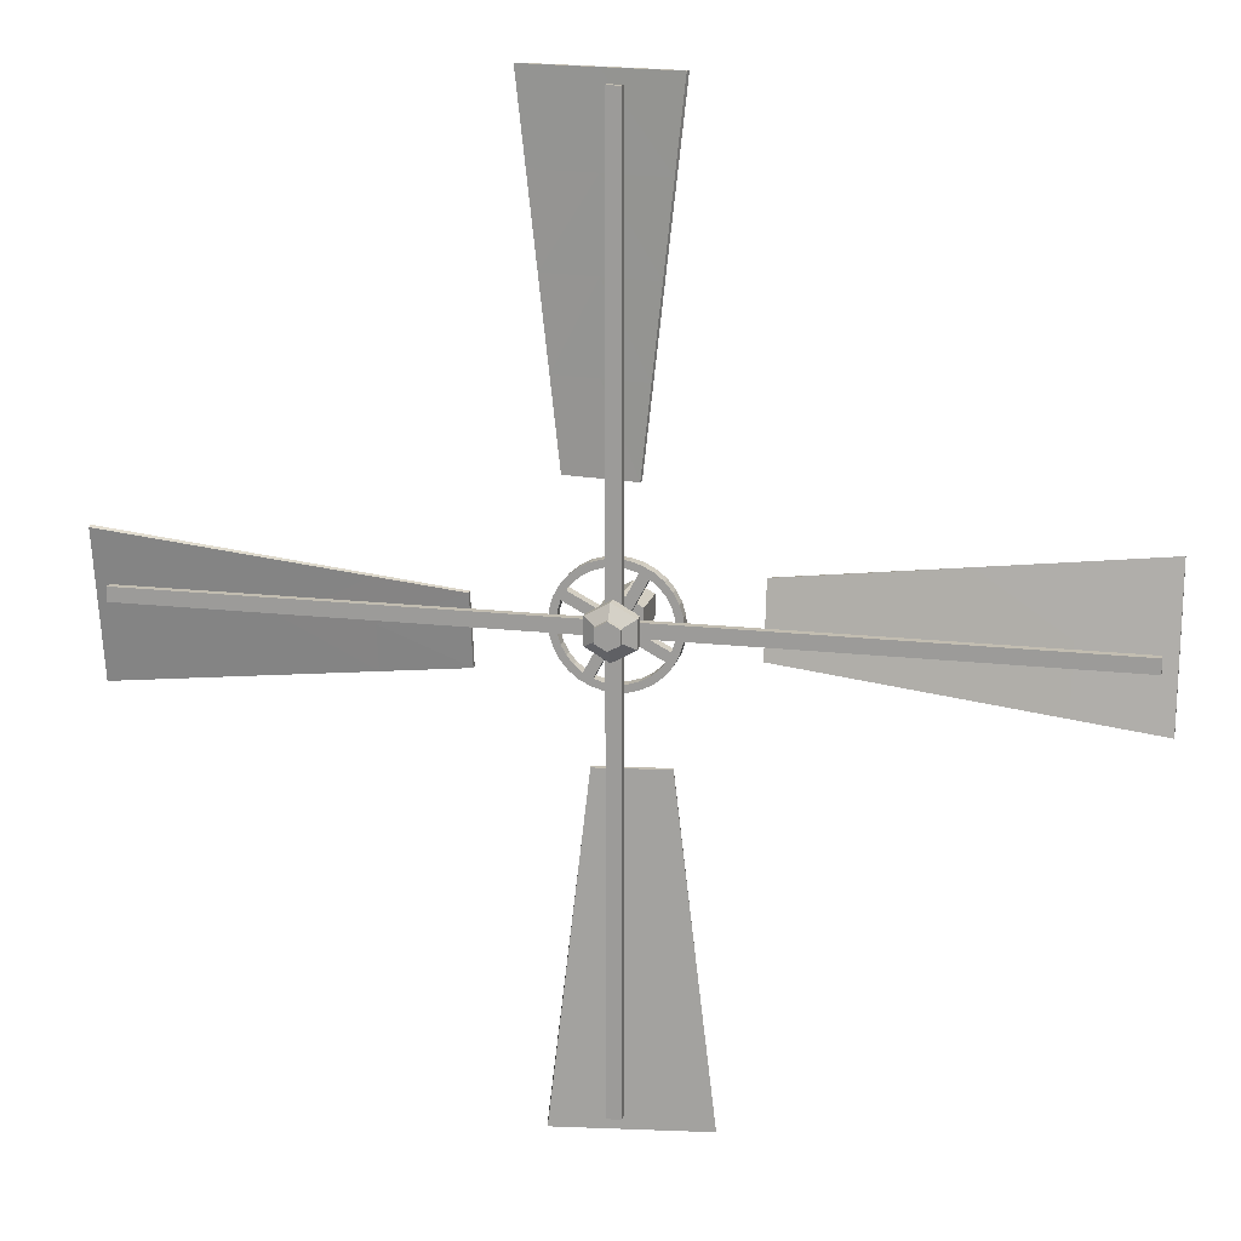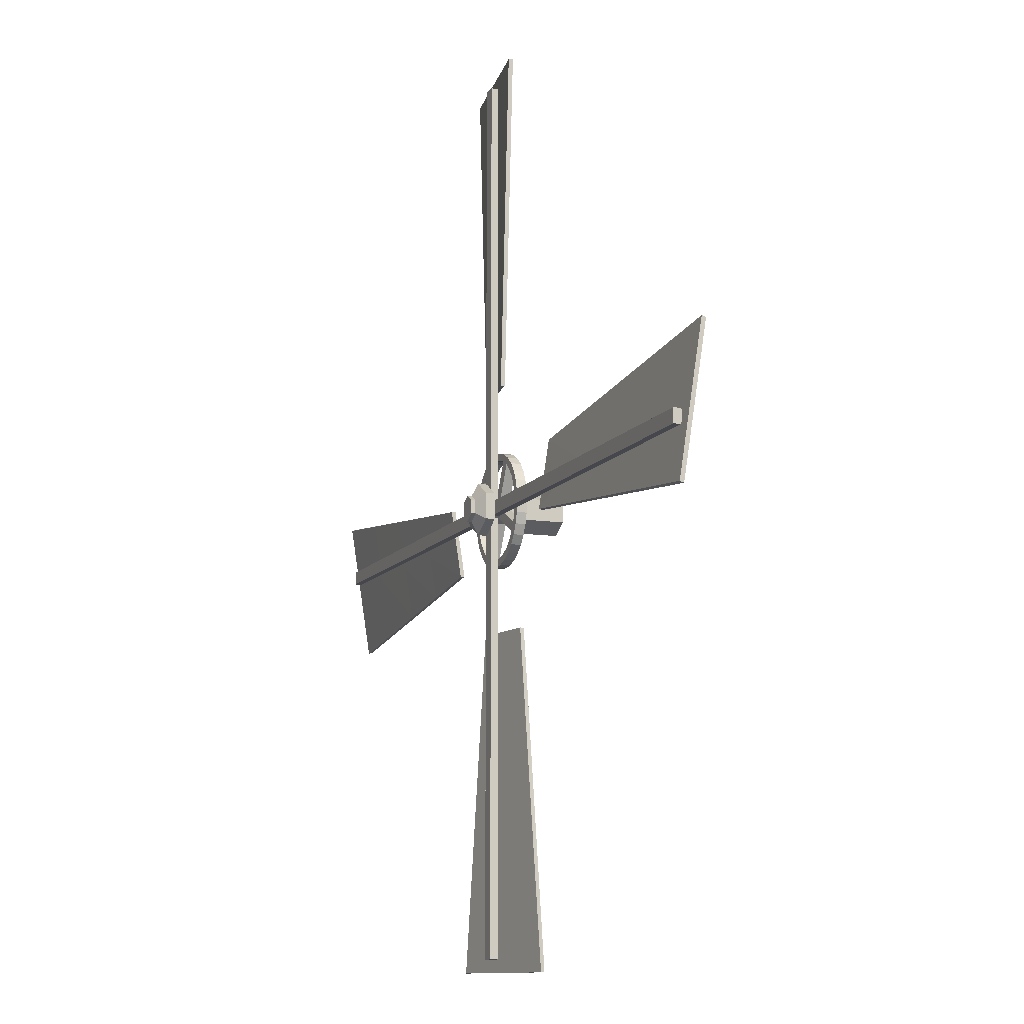
<metadata>
{"format":"obj","ext":"obj","renderer":"f3d","projection":"perspective","resolution":1024,"background":"white","views":[{"elev":16.8,"azim":13.3,"up":"+Y"},{"elev":-11.0,"azim":69.1,"up":"+Y"}]}
</metadata>
<code>
o Wind_Mill.002_Cube.002
v 8.1e-05 1.435 -0.1664
v 8.1e-05 1.435 0.09082
v 0.2816 1.407 -0.1664
v 0.2816 1.407 0.09082
v 0.5522 1.325 -0.1664
v 0.5522 1.325 0.09082
v 0.8017 1.192 -0.1664
v 0.8017 1.192 0.09082
v 1.02 1.014 -0.1664
v 1.02 1.014 0.09082
v 1.2 0.7961 -0.1664
v 1.2 0.7961 0.09082
v 1.333 0.5477 -0.1664
v 1.333 0.5477 0.09082
v 1.415 0.2783 -0.1664
v 1.415 0.2783 0.09082
v 1.443 -0.001992 -0.1664
v 1.443 -0.001992 0.09082
v 1.415 -0.2822 -0.1664
v 1.415 -0.2822 0.09082
v 1.333 -0.5517 -0.1664
v 1.333 -0.5517 0.09082
v 1.2 -0.8001 -0.1664
v 1.2 -0.8001 0.09082
v 1.02 -1.018 -0.1664
v 1.02 -1.018 0.09082
v 0.8017 -1.196 -0.1664
v 0.8017 -1.196 0.09082
v 0.5522 -1.329 -0.1664
v 0.5522 -1.329 0.09082
v 0.2816 -1.411 -0.1664
v 0.2816 -1.411 0.09082
v 8.1e-05 -1.439 -0.1664
v 8.1e-05 -1.439 0.09082
v -0.2814 -1.411 -0.1664
v -0.2814 -1.411 0.09082
v -0.5521 -1.329 -0.1664
v -0.5521 -1.329 0.09082
v -0.8015 -1.196 -0.1664
v -0.8015 -1.196 0.09082
v -1.02 -1.018 -0.1664
v -1.02 -1.018 0.09082
v -1.2 -0.8001 -0.1664
v -1.2 -0.8001 0.09082
v -1.333 -0.5517 -0.1664
v -1.333 -0.5517 0.09082
v -1.415 -0.2822 -0.1664
v -1.415 -0.2822 0.09082
v -1.443 -0.00199 -0.1664
v -1.443 -0.00199 0.09082
v -1.415 0.2783 -0.1664
v -1.415 0.2783 0.09082
v -1.333 0.5477 -0.1664
v -1.333 0.5477 0.09082
v -1.2 0.7961 -0.1664
v -1.2 0.7961 0.09082
v -1.02 1.014 -0.1664
v -1.02 1.014 0.09082
v -0.8015 1.192 -0.1664
v -0.8015 1.192 0.09082
v -0.5521 1.325 -0.1664
v -0.5521 1.325 0.09082
v -0.2814 1.407 -0.1664
v -0.2814 1.407 0.09082
v 8.1e-05 1.257 -0.1664
v 8.1e-05 1.257 0.09082
v 0.2467 1.232 -0.1664
v 0.2467 1.232 0.09082
v 0.4839 1.161 -0.1664
v 0.4839 1.161 0.09082
v 0.7024 1.045 -0.1664
v 0.7024 1.045 0.09082
v 0.894 0.888 -0.1664
v 0.894 0.888 0.09082
v 1.051 0.6973 -0.1664
v 1.051 0.6973 0.09082
v 1.168 0.4797 -0.1664
v 1.168 0.4797 0.09082
v 1.24 0.2436 -0.1664
v 1.24 0.2436 0.09082
v 1.264 -0.001992 -0.1664
v 1.264 -0.001992 0.09082
v 1.24 -0.2475 -0.1664
v 1.24 -0.2475 0.09082
v 1.168 -0.4837 -0.1664
v 1.168 -0.4837 0.09082
v 1.051 -0.7013 -0.1664
v 1.051 -0.7013 0.09082
v 0.894 -0.892 -0.1664
v 0.894 -0.892 0.09082
v 0.7024 -1.049 -0.1664
v 0.7024 -1.049 0.09082
v 0.4839 -1.165 -0.1664
v 0.4839 -1.165 0.09082
v 0.2467 -1.236 -0.1664
v 0.2467 -1.236 0.09082
v 8.1e-05 -1.261 -0.1664
v 8.1e-05 -1.261 0.09082
v -0.2466 -1.236 -0.1664
v -0.2466 -1.236 0.09082
v -0.4837 -1.165 -0.1664
v -0.4837 -1.165 0.09082
v -0.7023 -1.049 -0.1664
v -0.7023 -1.049 0.09082
v -0.8938 -0.892 -0.1664
v -0.8938 -0.892 0.09082
v -1.051 -0.7013 -0.1664
v -1.051 -0.7013 0.09082
v -1.168 -0.4837 -0.1664
v -1.168 -0.4837 0.09082
v -1.24 -0.2475 -0.1664
v -1.24 -0.2475 0.09082
v -1.264 -0.00199 -0.1664
v -1.264 -0.00199 0.09082
v -1.24 0.2436 -0.1664
v -1.24 0.2436 0.09082
v -1.168 0.4797 -0.1664
v -1.168 0.4797 0.09082
v -1.051 0.6973 -0.1664
v -1.051 0.6973 0.09082
v -0.8938 0.888 -0.1664
v -0.8938 0.888 0.09082
v -0.7023 1.045 -0.1664
v -0.7023 1.045 0.09082
v -0.4837 1.161 -0.1664
v -0.4837 1.161 0.09082
v -0.2466 1.232 -0.1664
v -0.2466 1.232 0.09082
v 0.06438 -0.1439 -0.1664
v 0.06438 -0.1439 0.09082
v -0.1542 -0.02762 0.09082
v -0.1542 -0.02762 -0.1664
v -0.1425 -0.06601 -0.1664
v -0.1425 -0.06601 0.09082
v -0.02566 0.1516 0.09082
v -0.02566 0.1516 -0.1664
v -0.06422 0.1399 -0.1664
v -0.06422 0.1399 0.09082
v 0.1543 0.02363 0.09082
v 0.1543 0.02363 -0.1664
v 0.1426 0.06203 -0.1664
v 0.1426 0.06203 0.09082
v 0.02582 -0.1556 0.09082
v 0.02582 -0.1556 -0.1664
v 8.1e-05 0.5357 -1.509
v 8.1e-05 0.5357 -0.6638
v 0.4649 0.2685 -1.509
v 0.4649 0.2685 -0.6638
v 0.4649 -0.266 -1.509
v 0.4649 -0.266 -0.6638
v 8.1e-05 -0.5332 -1.509
v 8.1e-05 -0.5332 -0.6638
v -0.4648 -0.266 -1.509
v -0.4648 -0.266 -0.6638
v -0.4648 0.2685 -1.509
v -0.4648 0.2685 -0.6638
v 0.4649 0.2685 -0.4332
v 8.1e-05 0.5357 -0.4332
v 0.4649 -0.266 -0.4332
v 8.1e-05 -0.5332 -0.4332
v -0.4648 -0.266 -0.4332
v -0.4648 0.2685 -0.4332
v 0.2776 0.1608 -0.4332
v 8.1e-05 0.3203 -0.4332
v 0.2776 -0.1583 -0.4332
v 8.1e-05 -0.3178 -0.4332
v -0.2775 -0.1583 -0.4332
v -0.2775 0.1608 -0.4332
v 0.2776 0.1608 0.3506
v 8.1e-05 0.3203 0.3506
v 0.2776 -0.1583 0.3506
v 8.1e-05 -0.3178 0.3506
v -0.2775 -0.1583 0.3506
v -0.2775 0.1608 0.3506
v 0.5661 0.3266 0.3506
v 8.1e-05 0.6519 0.3506
v 0.5661 -0.3241 0.3506
v 8.1e-05 -0.6494 0.3506
v -0.5659 -0.3241 0.3506
v -0.5659 0.3266 0.3506
v 0.5661 0.3266 0.5797
v 8.1e-05 0.6519 0.5797
v 0.5661 -0.3241 0.5797
v 8.1e-05 -0.6494 0.5797
v -0.5659 -0.3241 0.5797
v -0.5659 0.3266 0.5797
v 0.284 0.1644 0.7533
v 8.1e-05 0.3276 0.7533
v 0.284 -0.1619 0.7533
v 8.1e-05 -0.3251 0.7533
v -0.2838 -0.1619 0.7533
v -0.2838 0.1644 0.7533
v 0.284 0.1644 0.8625
v 8.1e-05 0.3276 0.8625
v 0.284 -0.1619 0.8625
v 8.1e-05 -0.3251 0.8625
v -0.2838 -0.1619 0.8625
v -0.2838 0.1644 0.8625
v 11.39 -1.457 0.3247
v 3.103 -0.522 0.1763
v 11.39 -1.49 0.2246
v 3.103 -0.5404 0.07501
v 11.39 2.134 -0.2315
v 3.103 1.183 -0.08191
v 11.39 2.102 -0.3316
v 3.103 1.164 -0.1832
v 11.07 -0.1703 0.3043
v 0.1235 -0.1715 0.3043
v 11.07 -0.1703 0.115
v 0.1235 -0.1715 0.115
v 11.07 0.1751 0.3043
v 0.1235 0.174 0.3043
v 11.07 0.1751 0.115
v 0.1235 0.174 0.115
v 1.465 11.34 0.3247
v 0.5257 3.09 0.1763
v 1.498 11.34 0.2246
v 0.5441 3.09 0.07501
v -2.142 11.34 -0.2315
v -1.187 3.09 -0.08191
v -2.109 11.34 -0.3316
v -1.168 3.09 -0.1832
v 0.1724 11.02 0.3043
v 0.1736 0.1241 0.3043
v 0.1724 11.02 0.115
v 0.1736 0.1241 0.115
v -0.1746 11.02 0.3043
v -0.1734 0.1241 0.3043
v -0.1746 11.02 0.115
v -0.1734 0.1241 0.115
v -11.39 1.461 0.3247
v -3.103 0.5248 0.1763
v -11.39 1.493 0.2246
v -3.103 0.5432 0.07501
v -11.39 -2.13 -0.2315
v -3.103 -1.18 -0.08191
v -11.39 -2.098 -0.3316
v -3.103 -1.162 -0.1832
v -11.07 0.174 0.3043
v -0.1233 0.174 0.3043
v -11.07 0.174 0.115
v -0.1233 0.174 0.115
v -11.07 -0.1715 0.3043
v -0.1233 -0.1715 0.3043
v -11.07 -0.1715 0.115
v -0.1233 -0.1715 0.115
v -1.466 -11.34 0.3247
v -0.5258 -3.088 0.1763
v -1.499 -11.34 0.2246
v -0.5443 -3.088 0.07501
v 2.141 -11.34 -0.2315
v 1.187 -3.088 -0.08191
v 2.108 -11.34 -0.3316
v 1.168 -3.088 -0.1832
v -0.1734 -11.02 0.3043
v -0.1734 -0.1216 0.3043
v -0.1734 -11.02 0.115
v -0.1734 -0.1216 0.115
v 0.1736 -11.02 0.3043
v 0.1736 -0.1216 0.3043
v 0.1736 -11.02 0.115
v 0.1736 -0.1216 0.115
v 7.247 -0.9897 0.2505
v 7.247 -1.015 0.1498
v 7.247 1.633 -0.2574
v 7.247 1.658 -0.1567
v -7.247 0.9929 0.2505
v -7.247 1.018 0.1498
v -7.247 -1.63 -0.2574
v -7.247 -1.655 -0.1567
v -0.996 -7.214 0.2505
v -1.021 -7.214 0.1498
v 1.638 -7.214 -0.2574
v 1.664 -7.214 -0.1567
v 0.9954 7.217 0.2505
v 1.021 7.217 0.1498
v -1.639 7.216 -0.2574
v -1.664 7.216 -0.1567
v 1.259 9.28 0.1872
v -1.874 9.279 -0.2945
v -1.903 9.279 -0.1941
v 1.23 9.28 0.2876
v 0.7605 5.154 0.2134
v 0.7825 5.154 0.1124
v -1.404 5.153 -0.2203
v -1.426 5.153 -0.1193
v 9.32 -1.252 0.1872
v 9.319 1.867 -0.2945
v 9.319 1.896 -0.1941
v 9.32 -1.224 0.2876
v 5.175 -0.7559 0.2134
v 5.175 -0.7777 0.1124
v 5.175 1.399 -0.2203
v 5.175 1.421 -0.1193
v -9.319 1.256 0.1872
v -9.319 -1.864 -0.2945
v -9.319 -1.893 -0.1941
v -9.319 1.227 0.2876
v -5.175 0.7589 0.2134
v -5.175 0.7808 0.1124
v -5.175 -1.396 -0.2203
v -5.175 -1.418 -0.1193
v -0.7609 -5.151 0.2134
v -0.7829 -5.151 0.1124
v 1.403 -5.151 -0.2203
v 1.425 -5.151 -0.1193
v -1.26 -9.277 0.1872
v 1.873 -9.277 -0.2945
v 1.902 -9.277 -0.1941
v -1.231 -9.277 0.2876
v 3.103 0.312 -0.0541
v 11.39 0.3059 -0.0535
v 3.103 0.3304 0.0472
v 11.39 0.3383 0.0466
v 7.247 0.3343 0.0469
v 7.247 0.309 -0.0538
v 9.319 0.3363 0.04675
v 9.319 0.3074 -0.05365
v 5.175 0.3105 -0.05395
v 5.175 0.3324 0.04705
v -0.3121 3.09 -0.0541
v -0.3059 11.34 -0.0535
v -0.3305 3.09 0.0472
v -0.3384 11.34 0.0466
v -0.3345 7.217 0.0469
v -0.309 7.217 -0.0538
v -0.3365 9.28 0.04675
v -0.3074 9.28 -0.05365
v -0.3105 5.153 -0.05395
v -0.3325 5.153 0.04705
v -3.103 -0.3092 -0.0541
v -11.39 -0.3022 -0.0535
v -3.103 -0.3276 0.0472
v -11.39 -0.3346 0.0466
v -7.247 -0.3311 0.0469
v -7.247 -0.3057 -0.0538
v -9.319 -0.3328 0.04675
v -9.319 -0.3039 -0.05365
v -5.175 -0.3075 -0.05395
v -5.175 -0.3293 0.04705
v 0.3119 -3.088 -0.0541
v 0.3049 -11.34 -0.0535
v 0.3304 -3.088 0.0472
v 0.3374 -11.34 0.0466
v 0.3339 -7.214 0.0469
v 0.3084 -7.214 -0.0538
v 0.3101 -5.151 -0.05395
v 0.3321 -5.151 0.04705
v 0.3357 -9.277 0.04675
v 0.3066 -9.277 -0.05365
f 2 3 1
f 4 5 3
f 6 7 5
f 8 9 7
f 10 11 9
f 12 13 11
f 14 15 13
f 16 17 15
f 18 19 17
f 20 21 19
f 22 23 21
f 24 25 23
f 26 27 25
f 28 29 27
f 30 31 29
f 32 33 31
f 34 35 33
f 35 38 37
f 38 39 37
f 40 41 39
f 42 43 41
f 44 45 43
f 46 47 45
f 48 49 47
f 50 51 49
f 52 53 51
f 54 55 53
f 56 57 55
f 58 59 57
f 60 61 59
f 64 1 63
f 61 64 63
f 68 65 67
f 70 67 69
f 74 71 73
f 76 73 75
f 78 75 77
f 80 77 79
f 82 79 81
f 84 81 83
f 86 83 85
f 90 87 89
f 92 89 91
f 94 91 93
f 96 93 95
f 98 95 97
f 100 97 99
f 102 99 101
f 106 103 105
f 108 105 107
f 110 107 109
f 112 109 111
f 114 111 113
f 116 113 115
f 118 115 117
f 122 119 121
f 124 121 123
f 126 123 125
f 66 127 65
f 128 125 127
f 3 65 1
f 4 66 68
f 5 67 3
f 6 68 70
f 5 71 69
f 6 72 8
f 7 73 71
f 8 74 10
f 11 73 9
f 12 74 76
f 13 75 11
f 14 76 78
f 13 79 77
f 14 80 16
f 15 81 79
f 16 82 18
f 19 81 17
f 20 82 84
f 21 83 19
f 22 84 86
f 21 87 85
f 22 88 24
f 25 87 23
f 26 88 90
f 27 89 25
f 28 90 92
f 27 93 91
f 28 94 30
f 29 95 93
f 30 96 32
f 31 97 95
f 32 98 34
f 35 97 33
f 36 98 100
f 37 99 35
f 38 100 102
f 39 101 37
f 40 102 104
f 39 105 103
f 40 106 42
f 43 105 41
f 44 106 108
f 45 107 43
f 46 108 110
f 45 111 109
f 46 112 48
f 47 113 111
f 48 114 50
f 51 113 49
f 52 114 116
f 53 115 51
f 54 116 118
f 55 117 53
f 56 118 120
f 57 119 55
f 58 120 122
f 59 121 57
f 60 122 124
f 59 125 123
f 60 126 62
f 61 127 125
f 62 128 64
f 63 65 127
f 64 66 2
f 130 71 72
f 70 130 72
f 132 70 69
f 129 69 71
f 134 87 88
f 86 134 88
f 136 86 85
f 133 85 87
f 138 103 104
f 139 104 102
f 140 102 101
f 103 140 101
f 142 119 120
f 143 120 118
f 144 118 117
f 141 117 119
f 146 147 145
f 148 149 147
f 149 152 151
f 151 154 153
f 148 159 150
f 156 145 155
f 154 155 153
f 193 196 195
f 159 166 160
f 154 162 156
f 148 158 157
f 150 160 152
f 156 158 146
f 152 161 154
f 163 171 165
f 157 164 163
f 162 164 158
f 161 166 167
f 157 165 159
f 161 168 162
f 169 176 175
f 168 173 174
f 165 172 166
f 164 169 163
f 168 170 164
f 166 173 167
f 179 186 180
f 174 176 170
f 173 178 179
f 171 175 177
f 173 180 174
f 171 178 172
f 186 188 182
f 177 184 178
f 176 181 175
f 180 182 176
f 178 185 179
f 175 183 177
f 191 198 192
f 184 191 185
f 183 187 189
f 185 192 186
f 184 189 190
f 181 188 187
f 198 196 194
f 189 196 190
f 188 193 187
f 192 194 188
f 190 197 191
f 187 195 189
f 287 199 290
f 288 312 318
f 289 205 288
f 290 314 317
f 314 205 203
f 311 200 313
f 210 207 208
f 214 209 210
f 212 213 214
f 208 211 212
f 209 211 207
f 214 208 212
f 279 215 282
f 280 322 328
f 281 221 280
f 282 324 327
f 324 221 219
f 321 216 323
f 226 223 224
f 230 225 226
f 228 229 230
f 224 227 228
f 225 227 223
f 230 224 228
f 295 231 298
f 296 332 338
f 297 237 296
f 298 334 337
f 334 237 235
f 331 232 333
f 242 239 240
f 246 241 242
f 244 245 246
f 240 243 244
f 241 243 239
f 246 240 244
f 307 247 310
f 308 342 350
f 309 253 308
f 310 344 349
f 344 253 251
f 341 248 343
f 258 255 256
f 262 257 258
f 260 261 262
f 256 259 260
f 257 259 255
f 262 256 260
f 291 315 320
f 294 265 293
f 293 316 319
f 292 263 291
f 299 335 340
f 302 269 301
f 301 336 339
f 300 267 299
f 303 345 348
f 306 273 305
f 305 346 347
f 304 271 303
f 283 325 330
f 286 277 285
f 285 326 329
f 284 275 283
f 275 327 325
f 278 280 277
f 277 328 326
f 276 282 275
f 218 283 216
f 222 329 321
f 220 285 222
f 216 330 323
f 263 317 315
f 266 288 265
f 265 318 316
f 264 290 263
f 202 291 200
f 206 319 311
f 204 293 206
f 200 320 313
f 267 337 335
f 270 296 269
f 269 338 336
f 268 298 267
f 234 299 232
f 238 339 331
f 236 301 238
f 232 340 333
f 250 303 248
f 254 347 341
f 252 305 254
f 248 348 343
f 271 349 345
f 274 308 273
f 273 350 346
f 272 310 271
f 204 320 294
f 202 319 292
f 264 318 287
f 266 317 289
f 292 316 264
f 294 315 266
f 206 313 204
f 199 312 314
f 289 314 203
f 287 312 201
f 220 330 286
f 218 329 284
f 276 328 279
f 278 327 281
f 284 326 276
f 286 325 278
f 222 323 220
f 215 322 324
f 281 324 219
f 279 322 217
f 236 340 302
f 234 339 300
f 268 338 295
f 270 337 297
f 300 336 268
f 302 335 270
f 238 333 236
f 231 332 334
f 297 334 235
f 295 332 233
f 272 350 307
f 274 349 309
f 252 348 306
f 250 347 304
f 304 346 272
f 306 345 274
f 254 343 252
f 247 342 344
f 309 344 251
f 307 342 249
f 2 4 3
f 4 6 5
f 6 8 7
f 8 10 9
f 10 12 11
f 12 14 13
f 14 16 15
f 16 18 17
f 18 20 19
f 20 22 21
f 22 24 23
f 24 26 25
f 26 28 27
f 28 30 29
f 30 32 31
f 32 34 33
f 34 36 35
f 35 36 38
f 38 40 39
f 40 42 41
f 42 44 43
f 44 46 45
f 46 48 47
f 48 50 49
f 50 52 51
f 52 54 53
f 54 56 55
f 56 58 57
f 58 60 59
f 60 62 61
f 64 2 1
f 61 62 64
f 68 66 65
f 70 68 67
f 74 72 71
f 76 74 73
f 78 76 75
f 80 78 77
f 82 80 79
f 84 82 81
f 86 84 83
f 90 88 87
f 92 90 89
f 94 92 91
f 96 94 93
f 98 96 95
f 100 98 97
f 102 100 99
f 106 104 103
f 108 106 105
f 110 108 107
f 112 110 109
f 114 112 111
f 116 114 113
f 118 116 115
f 122 120 119
f 124 122 121
f 126 124 123
f 66 128 127
f 128 126 125
f 3 67 65
f 4 2 66
f 5 69 67
f 6 4 68
f 5 7 71
f 6 70 72
f 7 9 73
f 8 72 74
f 11 75 73
f 12 10 74
f 13 77 75
f 14 12 76
f 13 15 79
f 14 78 80
f 15 17 81
f 16 80 82
f 19 83 81
f 20 18 82
f 21 85 83
f 22 20 84
f 21 23 87
f 22 86 88
f 25 89 87
f 26 24 88
f 27 91 89
f 28 26 90
f 27 29 93
f 28 92 94
f 29 31 95
f 30 94 96
f 31 33 97
f 32 96 98
f 35 99 97
f 36 34 98
f 37 101 99
f 38 36 100
f 39 103 101
f 40 38 102
f 39 41 105
f 40 104 106
f 43 107 105
f 44 42 106
f 45 109 107
f 46 44 108
f 45 47 111
f 46 110 112
f 47 49 113
f 48 112 114
f 51 115 113
f 52 50 114
f 53 117 115
f 54 52 116
f 55 119 117
f 56 54 118
f 57 121 119
f 58 56 120
f 59 123 121
f 60 58 122
f 59 61 125
f 60 124 126
f 61 63 127
f 62 126 128
f 63 1 65
f 64 128 66
f 130 129 71
f 70 131 130
f 132 131 70
f 129 132 69
f 134 133 87
f 86 135 134
f 136 135 86
f 133 136 85
f 138 137 103
f 139 138 104
f 140 139 102
f 103 137 140
f 142 141 119
f 143 142 120
f 144 143 118
f 141 144 117
f 146 148 147
f 148 150 149
f 149 150 152
f 151 152 154
f 148 157 159
f 156 146 145
f 154 156 155
f 193 194 196
f 159 165 166
f 154 161 162
f 148 146 158
f 150 159 160
f 156 162 158
f 152 160 161
f 163 169 171
f 157 158 164
f 162 168 164
f 161 160 166
f 157 163 165
f 161 167 168
f 169 170 176
f 168 167 173
f 165 171 172
f 164 170 169
f 168 174 170
f 166 172 173
f 179 185 186
f 174 180 176
f 173 172 178
f 171 169 175
f 173 179 180
f 171 177 178
f 186 192 188
f 177 183 184
f 176 182 181
f 180 186 182
f 178 184 185
f 175 181 183
f 191 197 198
f 184 190 191
f 183 181 187
f 185 191 192
f 184 183 189
f 181 182 188
f 198 197 196
f 189 195 196
f 188 194 193
f 192 198 194
f 190 196 197
f 187 193 195
f 287 201 199
f 288 205 312
f 289 203 205
f 290 199 314
f 314 312 205
f 311 202 200
f 210 209 207
f 214 213 209
f 212 211 213
f 208 207 211
f 209 213 211
f 214 210 208
f 279 217 215
f 280 221 322
f 281 219 221
f 282 215 324
f 324 322 221
f 321 218 216
f 226 225 223
f 230 229 225
f 228 227 229
f 224 223 227
f 225 229 227
f 230 226 224
f 295 233 231
f 296 237 332
f 297 235 237
f 298 231 334
f 334 332 237
f 331 234 232
f 242 241 239
f 246 245 241
f 244 243 245
f 240 239 243
f 241 245 243
f 246 242 240
f 307 249 247
f 308 253 342
f 309 251 253
f 310 247 344
f 344 342 253
f 341 250 248
f 258 257 255
f 262 261 257
f 260 259 261
f 256 255 259
f 257 261 259
f 262 258 256
f 291 263 315
f 294 266 265
f 293 265 316
f 292 264 263
f 299 267 335
f 302 270 269
f 301 269 336
f 300 268 267
f 303 271 345
f 306 274 273
f 305 273 346
f 304 272 271
f 283 275 325
f 286 278 277
f 285 277 326
f 284 276 275
f 275 282 327
f 278 281 280
f 277 280 328
f 276 279 282
f 218 284 283
f 222 285 329
f 220 286 285
f 216 283 330
f 263 290 317
f 266 289 288
f 265 288 318
f 264 287 290
f 202 292 291
f 206 293 319
f 204 294 293
f 200 291 320
f 267 298 337
f 270 297 296
f 269 296 338
f 268 295 298
f 234 300 299
f 238 301 339
f 236 302 301
f 232 299 340
f 250 304 303
f 254 305 347
f 252 306 305
f 248 303 348
f 271 310 349
f 274 309 308
f 273 308 350
f 272 307 310
f 204 313 320
f 202 311 319
f 264 316 318
f 266 315 317
f 292 319 316
f 294 320 315
f 206 311 313
f 199 201 312
f 289 317 314
f 287 318 312
f 220 323 330
f 218 321 329
f 276 326 328
f 278 325 327
f 284 329 326
f 286 330 325
f 222 321 323
f 215 217 322
f 281 327 324
f 279 328 322
f 236 333 340
f 234 331 339
f 268 336 338
f 270 335 337
f 300 339 336
f 302 340 335
f 238 331 333
f 231 233 332
f 297 337 334
f 295 338 332
f 272 346 350
f 274 345 349
f 252 343 348
f 250 341 347
f 304 347 346
f 306 348 345
f 254 341 343
f 247 249 342
f 309 349 344
f 307 350 342

</code>
